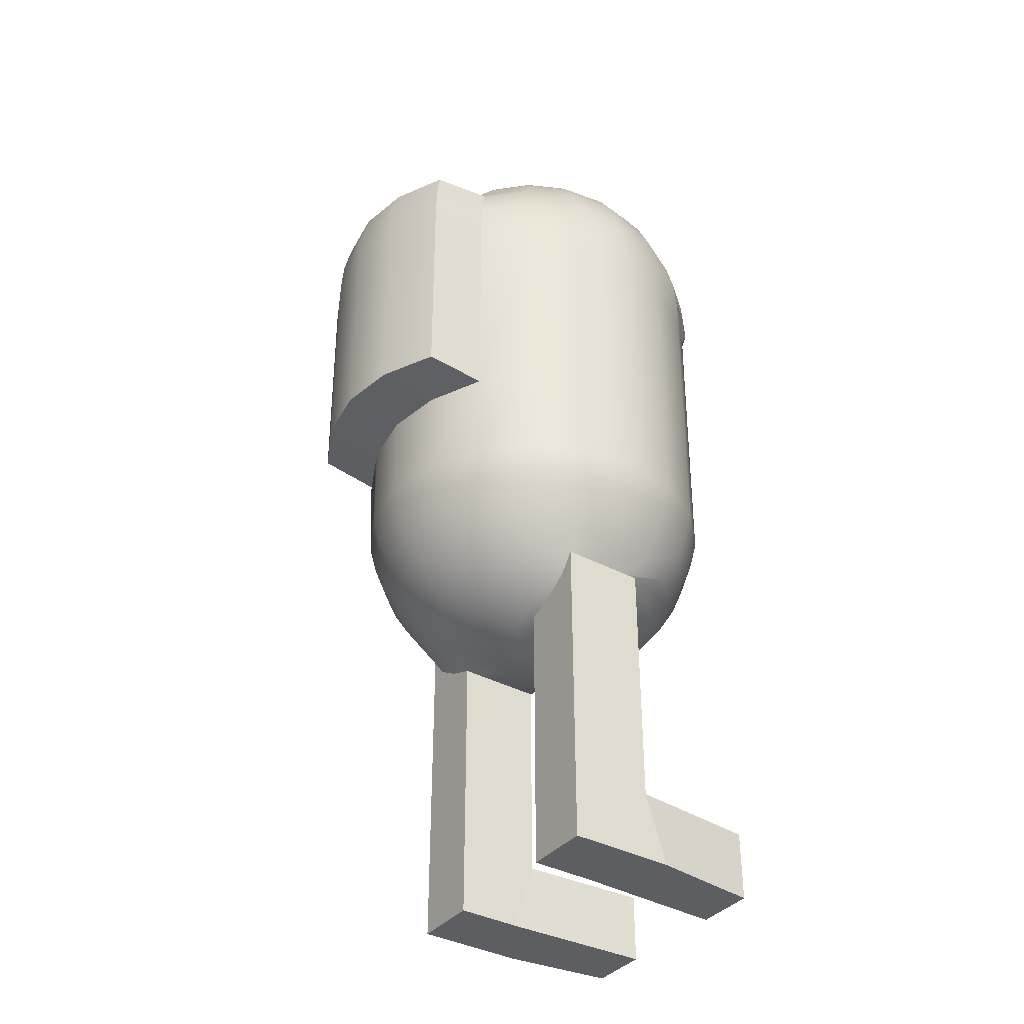
<metadata>
{"format":"obj","ext":"obj","renderer":"f3d","projection":"perspective","resolution":1024,"background":"white","views":[{"elev":-37.5,"azim":-124.6,"up":"+Y"}]}
</metadata>
<code>
g default
v 0.1488 1.601 -0.04834
v 0.1266 1.601 -0.09195
v 0.09195 1.601 -0.1266
v 0.04834 1.601 -0.1488
v 0 1.601 -0.1564
v -0.04834 1.601 -0.1488
v -0.09195 1.601 -0.1266
v -0.1266 1.601 -0.09195
v -0.1488 1.601 -0.04834
v -0.1564 1.601 0
v -0.1488 1.601 0.04834
v -0.1266 1.601 0.09195
v -0.09195 1.601 0.1266
v -0.04834 1.601 0.1488
v -0 1.601 0.1564
v 0.04834 1.601 0.1488
v 0.09195 1.601 0.1266
v 0.1266 1.601 0.09195
v 0.1488 1.601 0.04834
v 0.1564 1.601 0
v 0.3396 1.637 -0.2365
v 0.25 1.637 -0.1816
v 0.1816 1.637 -0.25
v 0.09549 1.637 -0.2939
v 0 1.637 -0.309
v -0.09549 1.637 -0.2939
v -0.1816 1.637 -0.25
v -0.25 1.637 -0.1816
v -0.3396 1.637 -0.2365
v -0.3396 1.637 -0.0795
v -0.3396 1.637 0.01599
v -0.3396 1.637 0.2191
v -0.1816 1.637 0.25
v -0.09549 1.637 0.2939
v -0 1.637 0.309
v 0.09549 1.637 0.2939
v 0.1816 1.637 0.25
v 0.3396 1.637 0.2191
v 0.3396 1.637 0.01599
v 0.3396 1.637 -0.0795
v 0.4918 1.697 -0.2365
v 0.3673 1.697 -0.2668
v 0.2668 1.697 -0.3673
v 0.1403 1.697 -0.4318
v 0 1.697 -0.454
v -0.1403 1.697 -0.4318
v -0.2668 1.697 -0.3673
v -0.3673 1.697 -0.2668
v -0.4918 1.697 -0.2365
v -0.4274 1.697 0.2191
v -0.2668 1.697 0.3673
v -0.1403 1.697 0.4318
v -0 1.697 0.454
v 0.1403 1.697 0.4318
v 0.2668 1.697 0.3673
v 0.4274 1.697 0.2191
v 0.6191 1.779 -0.2365
v 0.4755 1.779 -0.3455
v 0.3455 1.779 -0.4755
v 0.1816 1.779 -0.559
v 0 1.779 -0.5878
v -0.1816 1.779 -0.559
v -0.3455 1.779 -0.4755
v -0.4755 1.779 -0.3455
v -0.6191 1.779 -0.2365
v -0.5356 1.779 0.2191
v -0.3455 1.779 0.4755
v -0.1816 1.779 0.559
v -0 1.779 0.5878
v 0.1816 1.779 0.559
v 0.3455 1.779 0.4755
v 0.5356 1.779 0.2191
v 0.6997 1.881 -0.2365
v 0.5721 1.881 -0.4156
v 0.4156 1.881 -0.5721
v 0.2185 1.881 -0.6725
v 0 1.881 -0.7071
v -0.2185 1.881 -0.6725
v -0.4156 1.881 -0.5721
v -0.5721 1.881 -0.4156
v -0.6997 1.881 -0.2365
v -0.6997 1.881 -0.0795
v -0.6997 1.881 0.139
v -0.6997 1.881 0.2191
v -0.4156 1.881 0.5721
v -0.2185 1.881 0.6725
v -0 1.881 0.7071
v 0.2185 1.881 0.6725
v 0.4156 1.881 0.5721
v 0.6997 1.881 0.2191
v 0.6997 1.881 0.139
v 0.6997 1.881 -0.0795
v 0.7694 2.001 -0.25
v 0.6545 2.001 -0.4755
v 0.4755 2.001 -0.6545
v 0.25 2.001 -0.7694
v 0 2.001 -0.809
v -0.25 2.001 -0.7694
v -0.4755 2.001 -0.6545
v -0.6545 2.001 -0.4755
v -0.7694 2.001 -0.25
v -0.809 2.001 0
v -0.7694 2.001 0.25
v -0.6545 2.001 0.4755
v -0.4755 2.001 0.6545
v -0.25 2.001 0.7694
v -0 2.001 0.809
v 0.25 2.001 0.7694
v 0.4755 2.001 0.6545
v 0.6545 2.001 0.4755
v 0.7694 2.001 0.25
v 0.809 2.001 0
v 0.8474 2.134 -0.2753
v 0.7208 2.134 -0.5237
v 0.5237 2.134 -0.7208
v 0.2753 2.134 -0.8474
v 0 2.134 -0.891
v -0.2753 2.134 -0.8474
v -0.5237 2.134 -0.7208
v -0.7208 2.134 -0.5237
v -0.8474 2.134 -0.2753
v -0.891 2.134 0
v -0.8474 2.134 0.2753
v -0.7208 2.134 0.5237
v -0.5237 2.134 0.7208
v -0.2753 2.134 0.8474
v -0 2.134 0.891
v 0.2753 2.134 0.8474
v 0.5237 2.134 0.7208
v 0.7208 2.134 0.5237
v 0.8474 2.134 0.2753
v 0.891 2.134 0
v 0.9045 2.279 -0.2939
v 0.7694 2.279 -0.559
v 0.559 2.279 -0.7694
v 0.2939 2.279 -0.9045
v 0 2.279 -0.9511
v -0.2939 2.279 -0.9045
v -0.559 2.279 -0.7694
v -0.7694 2.279 -0.559
v -0.9045 2.279 -0.2939
v -0.9511 2.279 0
v -0.9045 2.279 0.2939
v -0.7694 2.279 0.559
v -0.559 2.279 0.7694
v -0.2939 2.279 0.9045
v -0 2.279 0.9511
v 0.2939 2.279 0.9045
v 0.559 2.279 0.7694
v 0.7694 2.279 0.559
v 0.9045 2.279 0.2939
v 0.9511 2.279 0
v 0.9393 2.432 -0.3052
v 0.7991 2.432 -0.5805
v 0.5805 2.432 -0.7991
v 0.3052 2.432 -0.9393
v 0 2.432 -0.9877
v -0.3052 2.432 -0.9393
v -0.5805 2.432 -0.7991
v -0.7991 2.432 -0.5805
v -0.9393 2.432 -0.3052
v -0.9877 2.432 0
v -0.9393 2.432 0.3052
v -0.7991 2.432 0.5805
v -0.5805 2.432 0.7991
v -0.3052 2.432 0.9393
v -0 2.432 0.9877
v 0.3052 2.432 0.9393
v 0.5805 2.432 0.7991
v 0.7991 2.432 0.5805
v 0.9393 2.432 0.3052
v 0.9877 2.432 0
v 0.9511 4.167 -0.309
v 0.809 4.167 -0.5878
v 0.6136 4.205 -0.809
v -0.6136 4.205 -0.809
v -0.809 4.167 -0.5878
v -0.9511 4.167 -0.309
v -1 4.167 0
v -0.9511 4.167 0.309
v -0.809 4.167 0.5878
v -0.5878 4.097 0.809
v -0.309 4.041 0.9511
v -0 4.027 1
v 0.309 4.041 0.9511
v 0.5878 4.097 0.809
v 0.809 4.167 0.5878
v 0.9511 4.167 0.309
v 1 4.167 0
v 0.9393 4.324 -0.3052
v 0.7991 4.324 -0.5805
v 0.6057 4.375 -0.7991
v -0.6057 4.375 -0.7991
v -0.7991 4.324 -0.5805
v -0.9393 4.324 -0.3052
v -0.9877 4.324 0
v -0.9393 4.324 0.3052
v -0.7991 4.324 0.5805
v 0.7991 4.324 0.5805
v 0.9393 4.324 0.3052
v 0.9877 4.324 0
v 0.9045 4.476 -0.2939
v 0.7694 4.476 -0.559
v 0.5823 4.541 -0.7694
v 0.2939 4.541 -0.9045
v 0 4.541 -0.9511
v -0.2939 4.541 -0.9045
v -0.5823 4.541 -0.7694
v -0.7694 4.476 -0.559
v -0.9045 4.476 -0.2939
v -0.9511 4.476 0
v -0.9045 4.476 0.2939
v -0.7694 4.476 0.559
v 0.7694 4.476 0.559
v 0.9045 4.476 0.2939
v 0.9511 4.476 0
v 0.8474 4.621 -0.2753
v 0.7208 4.621 -0.5237
v 0.5237 4.621 -0.7208
v 0.2753 4.621 -0.8474
v 0 4.621 -0.891
v -0.2753 4.621 -0.8474
v -0.5237 4.621 -0.7208
v -0.7208 4.621 -0.5237
v -0.8474 4.621 -0.2753
v -0.891 4.621 0
v -0.8474 4.621 0.2753
v -0.7208 4.621 0.5237
v -0.5237 4.669 0.7208
v -0.2753 4.693 0.8398
v -0 4.697 0.8661
v 0.2753 4.693 0.8398
v 0.5237 4.669 0.7208
v 0.7208 4.621 0.5237
v 0.8474 4.621 0.2753
v 0.891 4.621 0
v 0.7694 4.755 -0.25
v 0.6545 4.755 -0.4755
v 0.4755 4.755 -0.6545
v 0.25 4.755 -0.7694
v 0 4.755 -0.809
v -0.25 4.755 -0.7694
v -0.4755 4.755 -0.6545
v -0.6545 4.755 -0.4755
v -0.7694 4.755 -0.25
v -0.809 4.755 0
v -0.7694 4.755 0.25
v -0.6545 4.755 0.4755
v -0.4755 4.755 0.6545
v -0.25 4.755 0.7694
v -0 4.755 0.809
v 0.25 4.755 0.7694
v 0.4755 4.755 0.6545
v 0.6545 4.755 0.4755
v 0.7694 4.755 0.25
v 0.809 4.755 0
v 0.6725 4.874 -0.2185
v 0.5721 4.874 -0.4156
v 0.4156 4.874 -0.5721
v 0.2185 4.874 -0.6725
v 0 4.874 -0.7071
v -0.2185 4.874 -0.6725
v -0.4156 4.874 -0.5721
v -0.5721 4.874 -0.4156
v -0.6725 4.874 -0.2185
v -0.7071 4.874 0
v -0.6725 4.874 0.2185
v -0.5721 4.874 0.4156
v -0.4156 4.874 0.5721
v -0.2185 4.874 0.6725
v -0 4.874 0.7071
v 0.2185 4.874 0.6725
v 0.4156 4.874 0.5721
v 0.5721 4.874 0.4156
v 0.6725 4.874 0.2185
v 0.7071 4.874 0
v 0.559 4.976 -0.1816
v 0.4755 4.976 -0.3455
v 0.3455 4.976 -0.4755
v 0.1816 4.976 -0.559
v 0 4.976 -0.5878
v -0.1816 4.976 -0.559
v -0.3455 4.976 -0.4755
v -0.4755 4.976 -0.3455
v -0.559 4.976 -0.1816
v -0.5878 4.976 0
v -0.559 4.976 0.1816
v -0.4755 4.976 0.3455
v -0.3455 4.976 0.4755
v -0.1816 4.976 0.559
v -0 4.976 0.5878
v 0.1816 4.976 0.559
v 0.3455 4.976 0.4755
v 0.4755 4.976 0.3455
v 0.559 4.976 0.1816
v 0.5878 4.976 0
v 0.4318 5.058 -0.1403
v 0.3673 5.058 -0.2668
v 0.2668 5.058 -0.3673
v 0.1403 5.058 -0.4318
v 0 5.058 -0.454
v -0.1403 5.058 -0.4318
v -0.2668 5.058 -0.3673
v -0.3673 5.058 -0.2668
v -0.4318 5.058 -0.1403
v -0.454 5.058 0
v -0.4318 5.058 0.1403
v -0.3673 5.058 0.2668
v -0.2668 5.058 0.3673
v -0.1403 5.058 0.4318
v -0 5.058 0.454
v 0.1403 5.058 0.4318
v 0.2668 5.058 0.3673
v 0.3673 5.058 0.2668
v 0.4318 5.058 0.1403
v 0.454 5.058 0
v 0.2939 5.118 -0.09549
v 0.25 5.118 -0.1816
v 0.1816 5.118 -0.25
v 0.09549 5.118 -0.2939
v 0 5.118 -0.309
v -0.09549 5.118 -0.2939
v -0.1816 5.118 -0.25
v -0.25 5.118 -0.1816
v -0.2939 5.118 -0.09549
v -0.309 5.118 0
v -0.2939 5.118 0.09549
v -0.25 5.118 0.1816
v -0.1816 5.118 0.25
v -0.09549 5.118 0.2939
v -0 5.118 0.309
v 0.09549 5.118 0.2939
v 0.1816 5.118 0.25
v 0.25 5.118 0.1816
v 0.2939 5.118 0.09549
v 0.309 5.118 0
v 0.1488 5.155 -0.04834
v 0.1266 5.155 -0.09195
v 0.09195 5.155 -0.1266
v 0.04834 5.155 -0.1488
v 0 5.155 -0.1564
v -0.04834 5.155 -0.1488
v -0.09195 5.155 -0.1266
v -0.1266 5.155 -0.09195
v -0.1488 5.155 -0.04834
v -0.1564 5.155 0
v -0.1488 5.155 0.04834
v -0.1266 5.155 0.09195
v -0.09195 5.155 0.1266
v -0.04834 5.155 0.1488
v -0 5.155 0.1564
v 0.04834 5.155 0.1488
v 0.09195 5.155 0.1266
v 0.1266 5.155 0.09195
v 0.1488 5.155 0.04834
v 0.1564 5.155 0
v 0 1.588 0
v 0 5.167 0
v 0.3086 3.995 0.9499
v -0 3.995 0.9988
v -0.3086 3.995 0.9499
v -0.5871 3.995 0.808
v -0.808 3.995 0.5871
v -0.9499 3.995 0.3086
v -0.9988 3.995 0
v -0.9499 3.995 -0.3086
v -0.808 3.995 -0.5871
v -0.6128 4.017 -0.808
v 0.6128 4.017 -0.808
v 0.808 3.995 -0.5871
v 0.9499 3.995 -0.3086
v 0.9988 3.995 0
v 0.9499 3.995 0.3086
v 0.808 3.995 0.5871
v 0.5871 3.995 0.808
v -0.656 4.253 0.7662
v -0.5185 4.253 0.9037
v -0.514 4.35 0.8975
v -0.6498 4.35 0.7617
v -0.3451 4.253 0.9921
v -0.3428 4.35 0.9848
v -0 4.253 1.022
v -0 4.35 1.015
v 0.3451 4.253 0.9921
v 0.3428 4.35 0.9848
v 0.5185 4.253 0.9037
v 0.514 4.35 0.8975
v 0.656 4.253 0.7662
v 0.6498 4.35 0.7617
v -0.5006 4.445 0.8791
v -0.6314 4.445 0.7483
v -0.3357 4.445 0.9631
v -0 4.445 0.9921
v 0.3357 4.445 0.9631
v 0.5006 4.445 0.8791
v 0.6314 4.445 0.7483
v -0.4786 4.535 0.8489
v -0.6012 4.535 0.7263
v -0.3242 4.535 0.9276
v -0 4.535 0.9547
v 0.3242 4.535 0.9276
v 0.4786 4.535 0.8489
v 0.6012 4.535 0.7263
v 0.9432 3 -0.3065
v 0.9917 3 0
v 0.9432 3 0.3065
v 0.8023 3 0.5829
v 0.5829 3 0.8023
v 0.3065 3 0.9432
v -0 3 0.9917
v -0.3065 3 0.9432
v -0.5829 3 0.8023
v -0.8023 3 0.5829
v -0.9432 3 0.3065
v -0.9917 3 0
v -0.9432 3 -0.3065
v -0.8023 3 -0.5829
v -0.6083 2.935 -0.8023
v -0.3076 2.935 -0.9432
v 0 2.935 -0.9917
v 0.3076 2.935 -0.9432
v 0.6083 2.935 -0.8023
v 0.8023 3 -0.5829
v 0.5993 4.184 -1.137
v 0.3096 4.184 -1.279
v 0.3057 4.347 -1.267
v 0.5918 4.347 -1.127
v 0 4.184 -1.327
v 0 4.347 -1.315
v -0.3096 4.184 -1.279
v -0.3057 4.347 -1.267
v -0.5993 4.184 -1.137
v -0.5918 4.347 -1.127
v 0.2939 4.505 -1.232
v 0.5694 4.505 -1.097
v 0 4.505 -1.279
v -0.2939 4.505 -1.232
v -0.5694 4.505 -1.097
v -0.5986 4.005 -1.136
v -0.3092 4.005 -1.277
v 0 4.005 -1.326
v 0.3092 4.005 -1.277
v 0.5986 4.005 -1.136
v -0.5943 2.971 -1.13
v -0.307 2.971 -1.271
v 0 2.971 -1.319
v 0.307 2.971 -1.271
v 0.5943 2.971 -1.13
v -0.3396 0.111 -0.2365
v -0.3396 0.111 -0.0795
v -0.5141 0.111 -0.0795
v -0.4918 0.111 -0.2365
v -0.3396 0.111 0.01599
v -0.4918 0.111 0.06079
v -0.3396 0.111 0.1021
v -0.4274 0.111 0.1873
v -0.6479 0.111 -0.0795
v -0.6191 0.111 -0.2365
v -0.6191 0.111 0.1021
v -0.5356 0.111 0.266
v -0.6997 0.111 -0.0795
v -0.6997 0.111 -0.2365
v -0.6997 0.111 0.139
v -0.6997 0.111 0.3361
v 0.3396 0.111 0.1021
v 0.3396 0.111 0.01599
v 0.4918 0.111 0.06079
v 0.4274 0.111 0.1873
v 0.3396 0.111 -0.0795
v 0.5141 0.111 -0.0795
v 0.3396 0.111 -0.2365
v 0.4918 0.111 -0.2365
v 0.6191 0.111 0.1021
v 0.5356 0.111 0.266
v 0.6479 0.111 -0.0795
v 0.6191 0.111 -0.2365
v 0.6997 0.111 0.139
v 0.6997 0.111 0.3361
v 0.6997 0.111 -0.0795
v 0.6997 0.111 -0.2365
v 0.6997 0.4886 0.2191
v 0.6997 0.5165 0.139
v 0.6997 0.5165 -0.0795
v 0.6997 0.5165 -0.2365
v 0.6191 0.4932 -0.2365
v 0.4918 0.4744 -0.2365
v 0.3396 0.4606 -0.2365
v 0.3396 0.4606 -0.0795
v 0.3396 0.4606 0.01599
v 0.3396 0.4886 0.2191
v 0.4274 0.4886 0.2191
v 0.5356 0.4886 0.2191
v -0.6997 0.4886 0.2191
v -0.5356 0.4886 0.2191
v -0.4274 0.4886 0.2191
v -0.3396 0.4886 0.2191
v -0.3396 0.4606 0.01599
v -0.3396 0.4606 -0.0795
v -0.3396 0.4606 -0.2365
v -0.4918 0.4744 -0.2365
v -0.6191 0.4932 -0.2365
v -0.6997 0.5165 -0.2365
v -0.6997 0.5165 -0.0795
v -0.6997 0.5165 0.139
v 0.3101 0.4886 0.9145
v 0.4274 0.4886 0.9145
v 0.3101 0.111 0.9145
v 0.4274 0.111 0.9145
v 0.5356 0.4886 0.9145
v 0.5356 0.111 0.9145
v 0.6321 0.4886 0.9145
v 0.6321 0.111 0.9145
v -0.6321 0.4886 0.9145
v -0.5356 0.4886 0.9145
v -0.6321 0.111 0.9145
v -0.5356 0.111 0.9145
v -0.4274 0.4886 0.9145
v -0.4274 0.111 0.9145
v -0.3101 0.4886 0.9145
v -0.3101 0.111 0.9145
g pSphere1
f 1 2 22 21
f 2 3 23 22
f 3 4 24 23
f 4 5 25 24
f 5 6 26 25
f 6 7 27 26
f 7 8 28 27
f 8 9 29 28
f 9 10 30 29
f 10 11 31 30
f 11 12 32 31
f 12 13 33 32
f 13 14 34 33
f 14 15 35 34
f 15 16 36 35
f 16 17 37 36
f 17 18 38 37
f 18 19 39 38
f 19 20 40 39
f 20 1 21 40
f 21 22 42 41
f 22 23 43 42
f 23 24 44 43
f 24 25 45 44
f 25 26 46 45
f 26 27 47 46
f 27 28 48 47
f 28 29 49 48
f 449 450 451 452
f 450 453 454 451
f 453 455 456 454
f 32 33 51 50
f 33 34 52 51
f 34 35 53 52
f 35 36 54 53
f 36 37 55 54
f 37 38 56 55
f 465 466 467 468
f 466 469 470 467
f 469 471 472 470
f 41 42 58 57
f 42 43 59 58
f 43 44 60 59
f 44 45 61 60
f 45 46 62 61
f 46 47 63 62
f 47 48 64 63
f 48 49 65 64
f 452 451 457 458
f 451 454 459 457
f 454 456 460 459
f 50 51 67 66
f 51 52 68 67
f 52 53 69 68
f 53 54 70 69
f 54 55 71 70
f 55 56 72 71
f 468 467 473 474
f 467 470 475 473
f 470 472 476 475
f 57 58 74 73
f 58 59 75 74
f 59 60 76 75
f 60 61 77 76
f 61 62 78 77
f 62 63 79 78
f 63 64 80 79
f 64 65 81 80
f 458 457 461 462
f 457 459 463 461
f 459 460 464 463
f 66 67 85 84
f 67 68 86 85
f 68 69 87 86
f 69 70 88 87
f 70 71 89 88
f 71 72 90 89
f 474 473 477 478
f 473 475 479 477
f 475 476 480 479
f 73 74 94 93
f 74 75 95 94
f 75 76 96 95
f 76 77 97 96
f 77 78 98 97
f 78 79 99 98
f 79 80 100 99
f 80 81 101 100
f 81 82 102 101
f 82 83 103 102
f 83 84 104 103
f 84 85 105 104
f 85 86 106 105
f 86 87 107 106
f 87 88 108 107
f 88 89 109 108
f 89 90 110 109
f 90 91 111 110
f 91 92 112 111
f 92 73 93 112
f 93 94 114 113
f 94 95 115 114
f 95 96 116 115
f 96 97 117 116
f 97 98 118 117
f 98 99 119 118
f 99 100 120 119
f 100 101 121 120
f 101 102 122 121
f 102 103 123 122
f 103 104 124 123
f 104 105 125 124
f 105 106 126 125
f 106 107 127 126
f 107 108 128 127
f 108 109 129 128
f 109 110 130 129
f 110 111 131 130
f 111 112 132 131
f 112 93 113 132
f 113 114 134 133
f 114 115 135 134
f 115 116 136 135
f 116 117 137 136
f 117 118 138 137
f 118 119 139 138
f 119 120 140 139
f 120 121 141 140
f 121 122 142 141
f 122 123 143 142
f 123 124 144 143
f 124 125 145 144
f 125 126 146 145
f 126 127 147 146
f 127 128 148 147
f 128 129 149 148
f 129 130 150 149
f 130 131 151 150
f 131 132 152 151
f 132 113 133 152
f 133 134 154 153
f 134 135 155 154
f 135 136 156 155
f 136 137 157 156
f 137 138 158 157
f 138 139 159 158
f 139 140 160 159
f 140 141 161 160
f 141 142 162 161
f 142 143 163 162
f 143 144 164 163
f 144 145 165 164
f 145 146 166 165
f 146 147 167 166
f 147 148 168 167
f 148 149 169 168
f 149 150 170 169
f 150 151 171 170
f 151 152 172 171
f 152 133 153 172
f 153 154 423 404
f 154 155 422 423
f 155 156 421 422
f 156 157 420 421
f 157 158 419 420
f 158 159 418 419
f 159 160 417 418
f 160 161 416 417
f 161 162 415 416
f 162 163 414 415
f 163 164 413 414
f 164 165 412 413
f 165 166 411 412
f 166 167 410 411
f 167 168 409 410
f 168 169 408 409
f 169 170 407 408
f 170 171 406 407
f 171 172 405 406
f 172 153 404 405
f 173 174 191 190
f 174 175 192 191
f 424 425 426 427
f 425 428 429 426
f 428 430 431 429
f 430 432 433 431
f 176 177 194 193
f 177 178 195 194
f 178 179 196 195
f 179 180 197 196
f 180 181 198 197
f 376 377 378 379
f 377 380 381 378
f 380 382 383 381
f 382 384 385 383
f 384 386 387 385
f 386 388 389 387
f 187 188 200 199
f 188 189 201 200
f 189 173 190 201
f 190 191 203 202
f 191 192 204 203
f 427 426 434 435
f 426 429 436 434
f 429 431 437 436
f 431 433 438 437
f 193 194 209 208
f 194 195 210 209
f 195 196 211 210
f 196 197 212 211
f 197 198 213 212
f 379 378 390 391
f 378 381 392 390
f 381 383 393 392
f 383 385 394 393
f 385 387 395 394
f 387 389 396 395
f 199 200 215 214
f 200 201 216 215
f 201 190 202 216
f 202 203 218 217
f 203 204 219 218
f 204 205 220 219
f 205 206 221 220
f 206 207 222 221
f 207 208 223 222
f 208 209 224 223
f 209 210 225 224
f 210 211 226 225
f 211 212 227 226
f 212 213 228 227
f 391 390 397 398
f 390 392 399 397
f 392 393 400 399
f 393 394 401 400
f 394 395 402 401
f 395 396 403 402
f 214 215 235 234
f 215 216 236 235
f 216 202 217 236
f 217 218 238 237
f 218 219 239 238
f 219 220 240 239
f 220 221 241 240
f 221 222 242 241
f 222 223 243 242
f 223 224 244 243
f 224 225 245 244
f 225 226 246 245
f 226 227 247 246
f 227 228 248 247
f 228 229 249 248
f 229 230 250 249
f 230 231 251 250
f 231 232 252 251
f 232 233 253 252
f 233 234 254 253
f 234 235 255 254
f 235 236 256 255
f 236 217 237 256
f 237 238 258 257
f 238 239 259 258
f 239 240 260 259
f 240 241 261 260
f 241 242 262 261
f 242 243 263 262
f 243 244 264 263
f 244 245 265 264
f 245 246 266 265
f 246 247 267 266
f 247 248 268 267
f 248 249 269 268
f 249 250 270 269
f 250 251 271 270
f 251 252 272 271
f 252 253 273 272
f 253 254 274 273
f 254 255 275 274
f 255 256 276 275
f 256 237 257 276
f 257 258 278 277
f 258 259 279 278
f 259 260 280 279
f 260 261 281 280
f 261 262 282 281
f 262 263 283 282
f 263 264 284 283
f 264 265 285 284
f 265 266 286 285
f 266 267 287 286
f 267 268 288 287
f 268 269 289 288
f 269 270 290 289
f 270 271 291 290
f 271 272 292 291
f 272 273 293 292
f 273 274 294 293
f 274 275 295 294
f 275 276 296 295
f 276 257 277 296
f 277 278 298 297
f 278 279 299 298
f 279 280 300 299
f 280 281 301 300
f 281 282 302 301
f 282 283 303 302
f 283 284 304 303
f 284 285 305 304
f 285 286 306 305
f 286 287 307 306
f 287 288 308 307
f 288 289 309 308
f 289 290 310 309
f 290 291 311 310
f 291 292 312 311
f 292 293 313 312
f 293 294 314 313
f 294 295 315 314
f 295 296 316 315
f 296 277 297 316
f 297 298 318 317
f 298 299 319 318
f 299 300 320 319
f 300 301 321 320
f 301 302 322 321
f 302 303 323 322
f 303 304 324 323
f 304 305 325 324
f 305 306 326 325
f 306 307 327 326
f 307 308 328 327
f 308 309 329 328
f 309 310 330 329
f 310 311 331 330
f 311 312 332 331
f 312 313 333 332
f 313 314 334 333
f 314 315 335 334
f 315 316 336 335
f 316 297 317 336
f 317 318 338 337
f 318 319 339 338
f 319 320 340 339
f 320 321 341 340
f 321 322 342 341
f 322 323 343 342
f 323 324 344 343
f 324 325 345 344
f 325 326 346 345
f 326 327 347 346
f 327 328 348 347
f 328 329 349 348
f 329 330 350 349
f 330 331 351 350
f 331 332 352 351
f 332 333 353 352
f 333 334 354 353
f 334 335 355 354
f 335 336 356 355
f 336 317 337 356
f 2 1 357
f 3 2 357
f 4 3 357
f 5 4 357
f 6 5 357
f 7 6 357
f 8 7 357
f 9 8 357
f 10 9 357
f 11 10 357
f 12 11 357
f 13 12 357
f 14 13 357
f 15 14 357
f 16 15 357
f 17 16 357
f 18 17 357
f 19 18 357
f 20 19 357
f 1 20 357
f 337 338 358
f 338 339 358
f 339 340 358
f 340 341 358
f 341 342 358
f 342 343 358
f 343 344 358
f 344 345 358
f 345 346 358
f 346 347 358
f 347 348 358
f 348 349 358
f 349 350 358
f 350 351 358
f 351 352 358
f 352 353 358
f 353 354 358
f 354 355 358
f 355 356 358
f 356 337 358
f 360 359 185 184
f 361 360 184 183
f 362 361 183 182
f 363 362 182 181
f 364 363 181 180
f 365 364 180 179
f 366 365 179 178
f 367 366 178 177
f 368 367 177 176
f 440 439 432 430
f 441 440 430 428
f 442 441 428 425
f 443 442 425 424
f 370 369 175 174
f 371 370 174 173
f 372 371 173 189
f 373 372 189 188
f 374 373 188 187
f 375 374 187 186
f 359 375 186 185
f 181 182 377 376
f 198 181 376 379
f 182 183 380 377
f 183 184 382 380
f 184 185 384 382
f 185 186 386 384
f 186 187 388 386
f 187 199 389 388
f 213 198 379 391
f 199 214 396 389
f 229 228 398 397
f 228 213 391 398
f 230 229 397 399
f 231 230 399 400
f 232 231 400 401
f 233 232 401 402
f 214 234 403 396
f 234 233 402 403
f 405 404 371 372
f 406 405 372 373
f 407 406 373 374
f 408 407 374 375
f 409 408 375 359
f 410 409 359 360
f 411 410 360 361
f 412 411 361 362
f 413 412 362 363
f 414 413 363 364
f 415 414 364 365
f 416 415 365 366
f 417 416 366 367
f 418 417 367 368
f 445 444 439 440
f 446 445 440 441
f 447 446 441 442
f 448 447 442 443
f 423 422 369 370
f 404 423 370 371
f 192 175 424 427
f 176 193 433 432
f 205 204 435 434
f 204 192 427 435
f 206 205 434 436
f 207 206 436 437
f 193 208 438 433
f 208 207 437 438
f 368 176 432 439
f 175 369 443 424
f 419 418 444 445
f 418 368 439 444
f 420 419 445 446
f 421 420 446 447
f 422 421 447 448
f 369 422 448 443
f 29 30 498 499
f 49 29 499 500
f 30 31 497 498
f 31 32 496 497
f 32 50 495 496
f 65 49 500 501
f 50 66 494 495
f 82 81 502 503
f 81 65 501 502
f 83 82 503 504
f 66 84 493 494
f 84 83 504 493
f 38 39 489 490
f 56 38 490 491
f 39 40 488 489
f 40 21 487 488
f 21 41 486 487
f 72 56 491 492
f 41 57 485 486
f 91 90 481 482
f 90 72 492 481
f 92 91 482 483
f 57 73 484 485
f 73 92 483 484
f 482 481 478 477
f 483 482 477 479
f 484 483 479 480
f 485 484 480 476
f 486 485 476 472
f 487 486 472 471
f 488 487 471 469
f 489 488 469 466
f 490 489 466 465
f 506 505 507 508
f 509 506 508 510
f 511 509 510 512
f 514 513 515 516
f 517 514 516 518
f 519 517 518 520
f 497 496 455 453
f 498 497 453 450
f 499 498 450 449
f 500 499 449 452
f 501 500 452 458
f 502 501 458 462
f 503 502 462 461
f 504 503 461 463
f 493 504 463 464
f 491 490 505 506
f 490 465 507 505
f 465 468 508 507
f 492 491 506 509
f 468 474 510 508
f 481 492 509 511
f 474 478 512 510
f 478 481 511 512
f 494 493 513 514
f 493 464 515 513
f 464 460 516 515
f 495 494 514 517
f 460 456 518 516
f 496 495 517 519
f 456 455 520 518
f 455 496 519 520

</code>
